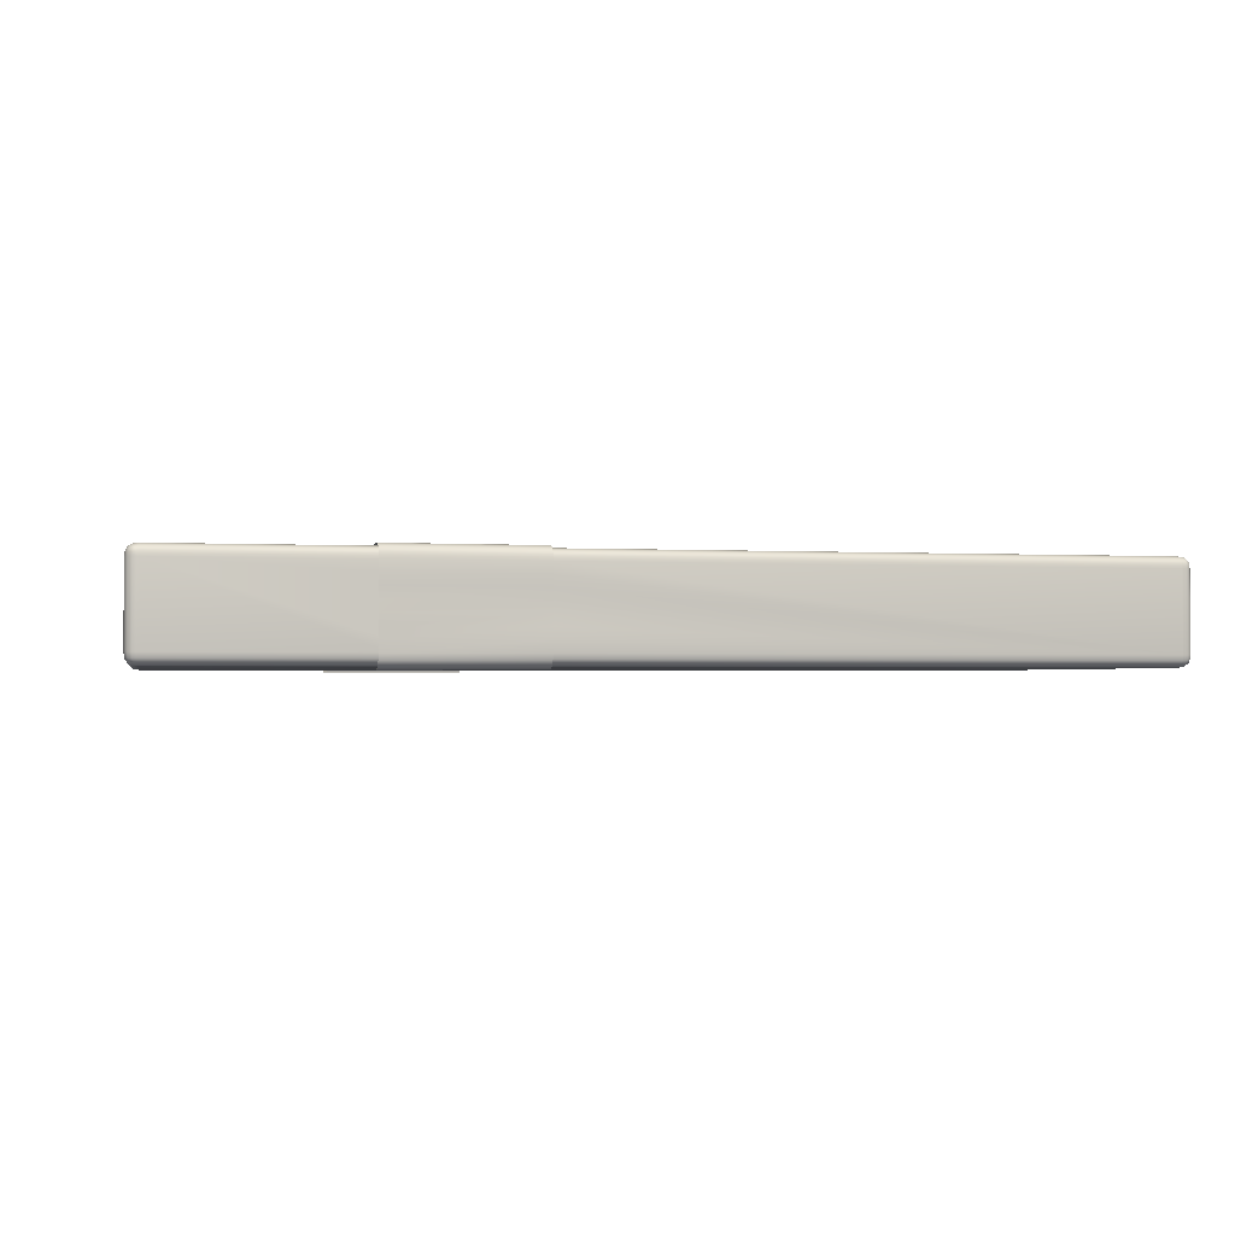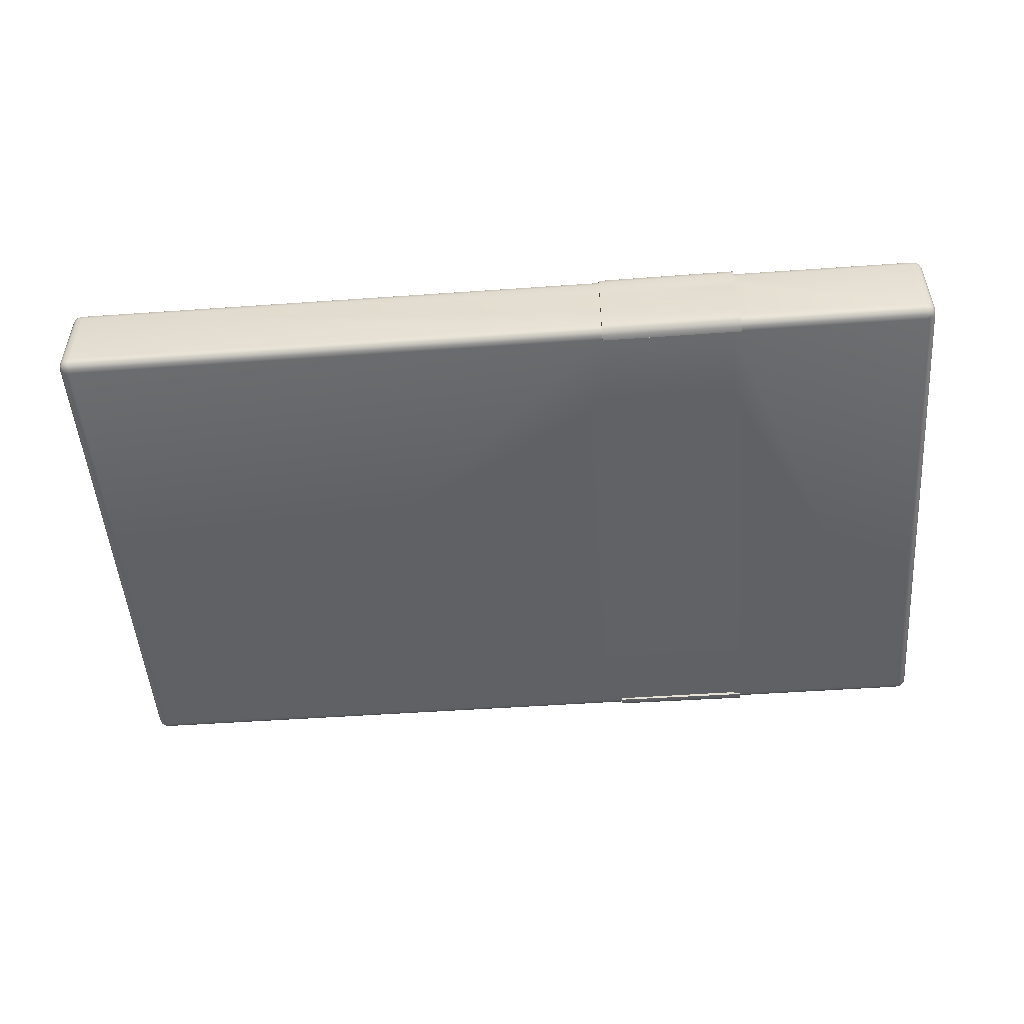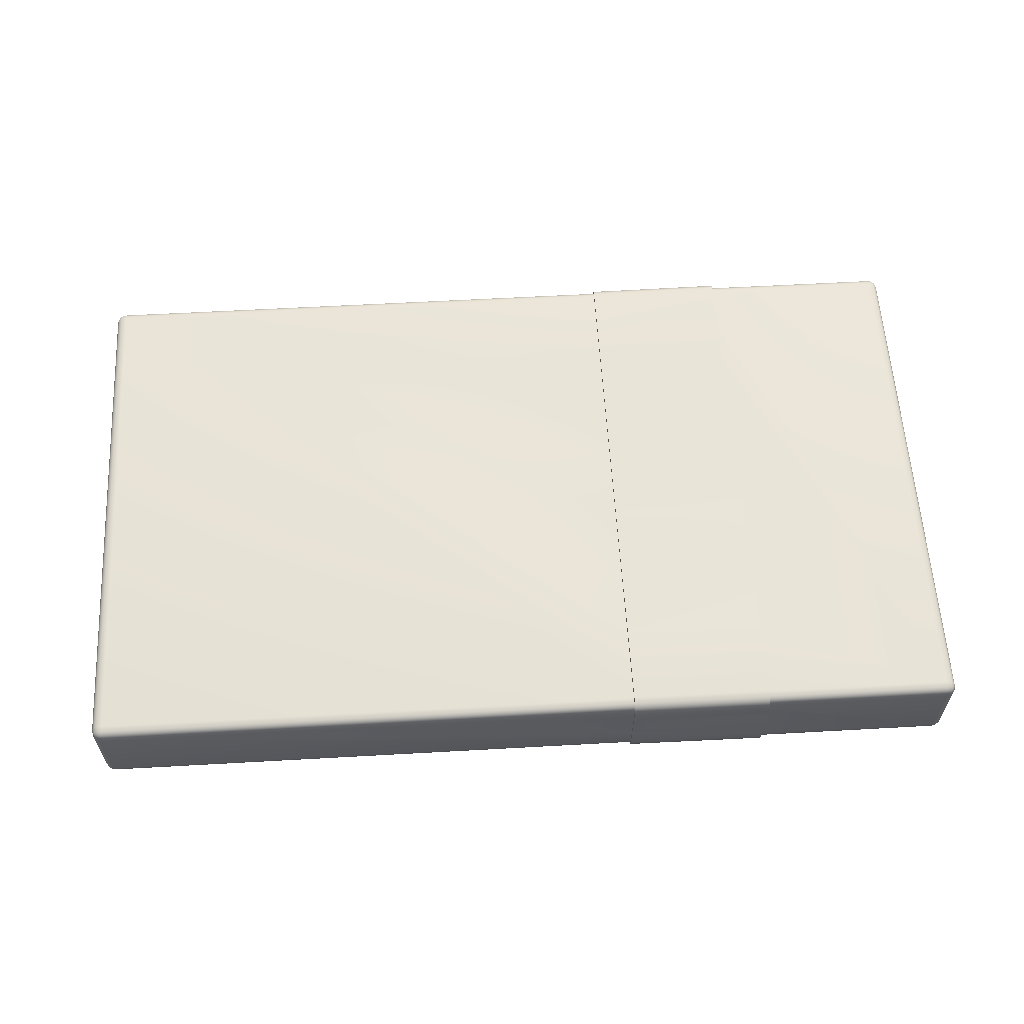
<metadata>
{"format":"obj","ext":"obj","renderer":"f3d","projection":"perspective","resolution":1024,"background":"white","views":[{"elev":-1.7,"azim":167.7,"up":"+Y"},{"elev":-50.6,"azim":4.4,"up":"+Y"},{"elev":59.8,"azim":-3.3,"up":"+Y"}]}
</metadata>
<code>
v  268.8 2.112 318.2
v  317.2 2.112 318.2
v  317.2 2.112 324.7
v  317.2 2.112 331.2
v  317.2 2.112 337.7
v  317.2 2.112 344.2
v  317.2 2.112 350.7
v  317.2 2.112 357.2
v  317.2 2.112 363.7
v  268.8 2.112 363.7
v  317.2 10.64 324.7
v  317.2 10.61 318.2
v  268.8 10.61 318.2
v  317.2 10.61 331.2
v  317.2 10.58 337.7
v  317.2 10.61 344.2
v  317.2 10.59 350.7
v  317.2 10.61 357.2
v  317.2 10.61 363.7
v  268.8 10.61 363.7
v  317.2 8.692 364.7
v  317.2 9.623 364.7
v  268.8 9.623 364.7
v  317.2 7.76 364.7
v  317.2 6.828 364.7
v  317.2 5.897 364.7
v  317.2 4.965 364.7
v  317.2 4.033 364.7
v  317.2 3.101 364.7
v  268.8 3.101 364.7
v  346.9 3.101 363.7
v  346.9 3.101 318.2
v  346.9 9.623 318.2
v  346.9 9.623 363.7
v  328.8 8.692 317.2
v  328.8 9.623 317.2
v  345.9 9.623 317.2
v  328.8 7.76 317.2
v  328.8 6.828 317.2
v  328.8 5.897 317.2
v  328.8 4.965 317.2
v  328.8 4.033 317.2
v  328.8 3.101 317.2
v  345.9 3.101 317.2
v  267.8 3.101 318.2
v  267.8 3.101 363.7
v  267.8 9.623 363.7
v  267.8 9.623 318.2
v  268.6 2.696 364.6
v  268.8 2.669 364.6
v  345.9 2.112 363.7
v  346.1 2.174 364.1
v  345.9 2.174 364.1
v  267.9 2.696 318
v  267.9 2.669 318.2
v  345.9 2.112 318.2
v  346.3 2.174 318
v  346.4 2.174 318.2
v  268.4 9.813 364.6
v  268.4 9.623 364.6
v  346.9 9.813 364.1
v  346.9 9.623 364.1
v  267.9 9.813 317.8
v  267.9 9.623 317.8
v  346.3 9.813 317.3
v  346.4 9.623 317.3
v  268.4 2.174 318.2
v  268.4 2.174 363.7
v  268.8 2.174 317.8
v  317.2 2.174 317.8
v  346.4 2.174 363.7
v  328.8 2.174 364.1
v  328.8 2.112 363.7
v  268.8 10.55 364.1
v  317.2 10.55 364.1
v  346.4 10.55 318.2
v  345.9 10.61 318.2
v  345.9 10.61 363.7
v  346.4 10.55 363.7
v  345.9 10.55 317.8
v  328.8 10.55 317.8
v  328.8 10.61 318.2
v  268.4 10.55 363.7
v  268.4 10.55 318.2
v  346.4 9.623 364.6
v  345.9 9.623 364.7
v  345.9 3.101 364.7
v  346.4 3.101 364.6
v  268.4 3.101 364.6
v  346.9 9.623 317.8
v  346.9 3.101 317.8
v  268.4 9.623 317.3
v  268.8 9.623 317.2
v  268.8 3.101 317.2
v  268.4 3.101 317.3
v  268.4 2.912 364.6
v  268.1 2.777 364.4
v  268.1 3.101 364.4
v  267.9 2.696 364.1
v  267.9 3.101 364.1
v  267.9 2.669 363.7
v  268.5 2.777 364.6
v  268.3 2.545 364.4
v  268.1 2.406 364.1
v  268.1 2.36 363.7
v  268.5 2.406 364.4
v  268.4 2.232 364.1
v  268.8 2.36 364.4
v  268.8 2.174 364.1
v  346.3 2.174 363.9
v  346.6 2.36 364
v  346.7 2.36 363.7
v  346.8 2.669 364.1
v  346.9 2.669 363.7
v  346.9 3.101 364.1
v  346.3 2.174 364
v  346.5 2.36 364.3
v  346.6 2.669 364.4
v  346.7 3.101 364.4
v  346.3 2.36 364.4
v  346.3 2.669 364.6
v  345.9 2.36 364.4
v  345.9 2.669 364.6
v  267.9 3.101 317.8
v  267.9 2.912 317.8
v  268.1 2.777 317.5
v  268.1 3.101 317.5
v  268.4 2.696 317.3
v  268.8 2.669 317.3
v  267.9 2.777 317.9
v  268.1 2.545 317.7
v  268.4 2.406 317.5
v  268.8 2.36 317.5
v  268.1 2.406 317.9
v  268.4 2.232 317.8
v  268.1 2.36 318.2
v  345.9 2.174 317.8
v  346.1 2.174 317.8
v  346.3 2.36 317.5
v  345.9 2.36 317.5
v  346.3 2.669 317.3
v  345.9 2.669 317.3
v  346.4 3.101 317.3
v  346.3 2.174 317.9
v  346.5 2.36 317.7
v  346.6 2.669 317.5
v  346.7 3.101 317.5
v  346.6 2.36 317.9
v  346.8 2.669 317.8
v  346.7 2.36 318.2
v  346.9 2.669 318.2
v  268.8 10.06 364.6
v  268.6 10.03 364.6
v  268.5 10.32 364.4
v  268.8 10.37 364.4
v  268.4 10.49 364.1
v  268.5 9.948 364.6
v  268.3 10.18 364.4
v  268.1 10.32 364.1
v  268.1 10.37 363.7
v  268.1 9.948 364.4
v  267.9 10.03 364.1
v  267.9 10.06 363.7
v  268.1 9.623 364.4
v  267.9 9.623 364.1
v  346.9 10.06 363.7
v  346.9 10.03 363.9
v  346.7 10.32 364
v  346.7 10.37 363.7
v  346.4 10.49 364.1
v  345.9 10.55 364.1
v  346.9 9.948 364
v  346.7 10.18 364.3
v  346.4 10.32 364.4
v  345.9 10.37 364.4
v  346.7 9.948 364.4
v  346.4 10.03 364.6
v  345.9 10.06 364.6
v  346.7 9.623 364.4
v  267.9 10.06 318.2
v  267.9 10.03 318
v  268.1 10.32 317.9
v  268.1 10.37 318.2
v  268.4 10.49 317.8
v  268.8 10.55 317.8
v  267.9 9.948 317.9
v  268.1 10.18 317.7
v  268.4 10.32 317.5
v  268.8 10.37 317.5
v  268.1 9.948 317.5
v  268.4 10.03 317.3
v  268.8 10.06 317.3
v  268.1 9.623 317.5
v  345.9 10.06 317.3
v  346.1 10.03 317.3
v  346.3 10.32 317.5
v  345.9 10.37 317.5
v  346.3 10.49 317.8
v  346.3 9.948 317.3
v  346.5 10.18 317.5
v  346.6 10.32 317.8
v  346.7 10.37 318.2
v  346.6 9.948 317.5
v  346.8 10.03 317.8
v  346.9 10.06 318.2
v  346.7 9.623 317.5
v  317.2 2.36 317.5
v  317.2 2.669 317.3
v  317.2 3.101 317.2
v  328.8 2.36 364.4
v  328.8 2.669 364.6
v  328.8 3.101 364.7
v  317.2 10.37 364.4
v  317.2 10.06 364.6
v  328.8 10.37 317.5
v  328.8 10.06 317.3
v  328.8 2.112 357.2
v  328.8 2.112 350.7
v  328.8 2.112 344.2
v  328.8 2.112 337.7
v  328.8 2.112 331.2
v  328.8 2.112 324.7
v  328.8 2.112 318.2
v  328.8 10.61 324.7
v  328.8 10.61 331.2
v  328.8 10.61 337.7
v  328.8 10.61 344.2
v  328.8 10.61 350.7
v  328.8 10.61 357.2
v  328.8 10.61 363.7
v  328.8 9.623 364.7
v  328.8 8.692 364.7
v  328.8 7.76 364.7
v  328.8 6.828 364.7
v  328.8 5.897 364.7
v  328.8 4.965 364.7
v  328.8 4.033 364.7
v  317.2 6.83 317
v  329.6 6.835 317
v  329.6 5.89 316.9
v  317.2 5.895 317.1
v  328.8 2.174 317.8
v  317.2 1.988 364.2
v  317.2 1.917 363.7
v  329.6 1.874 363.8
v  329.6 1.946 364.3
v  328.8 10.55 364.1
v  317.2 10.74 317.7
v  317.2 10.81 318.2
v  329.6 10.83 318.1
v  329.6 10.78 317.7
v  328.8 2.36 317.5
v  328.8 2.669 317.3
v  317.2 2.22 364.6
v  329.6 2.18 364.6
v  317.2 2.602 364.8
v  329.6 2.566 364.9
v  317.2 3.087 364.9
v  329.6 3.055 364.9
v  328.8 10.37 364.4
v  328.8 10.06 364.6
v  317.2 10.51 317.3
v  329.6 10.55 317.3
v  317.2 10.12 317.1
v  329.6 10.16 317
v  317.2 9.638 317
v  329.6 9.669 317
v  329.6 10.77 337.7
v  317.2 10.78 337.7
v  317.2 10.81 344.2
v  329.6 10.83 344.2
v  329.6 6.835 364.9
v  317.2 6.83 364.9
v  317.2 5.895 364.9
v  329.6 5.89 365
v  329.6 1.946 317.7
v  329.6 1.874 318.1
v  317.2 1.917 318.2
v  317.2 1.988 317.7
v  329.6 10.78 364.3
v  329.6 10.85 363.8
v  317.2 10.81 363.7
v  317.2 10.74 364.2
v  329.6 2.18 317.3
v  317.2 2.22 317.3
v  329.6 2.566 317
v  317.2 2.602 317.1
v  329.6 3.055 317
v  317.2 3.087 317
v  329.6 10.55 364.6
v  317.2 10.51 364.6
v  329.6 10.16 364.9
v  317.2 10.12 364.8
v  329.6 9.669 364.9
v  317.2 9.638 364.9
v  317.2 9.623 317.2
v  317.2 8.692 317.2
v  317.2 7.76 317.2
v  317.2 6.828 317.2
v  317.2 5.897 317.2
v  317.2 4.965 317.2
v  317.2 4.033 317.2
v  317.2 2.174 364.1
v  317.2 10.55 317.8
v  317.2 2.36 364.4
v  317.2 2.669 364.6
v  317.2 10.37 317.5
v  317.2 10.06 317.3
v  329.6 1.973 363.8
v  317.2 2.015 363.7
v  329.6 2.04 364.2
v  329.6 2.25 364.6
v  329.6 2.6 364.8
v  329.6 3.063 364.8
v  329.6 6.834 364.8
v  329.6 5.891 364.9
v  329.6 10.13 364.8
v  329.6 9.662 364.8
v  329.6 10.47 364.6
v  329.6 10.69 364.2
v  329.6 10.75 363.8
v  329.6 10.67 337.7
v  329.6 10.73 344.2
v  329.6 10.69 317.7
v  329.6 10.73 318.1
v  329.6 10.47 317.3
v  329.6 10.13 317.1
v  329.6 9.662 317.1
v  329.6 5.891 317
v  329.6 6.834 317.1
v  329.6 2.6 317.1
v  329.6 3.063 317.1
v  329.6 2.25 317.3
v  329.6 2.04 317.7
v  329.6 1.973 318.1
v  317.2 2.015 318.2
v  317.2 2.081 317.7
v  317.2 2.29 317.4
v  317.2 2.636 317.2
v  317.2 3.094 317.1
v  317.2 6.829 317.1
v  317.2 5.896 317.1
v  317.2 10.09 317.2
v  317.2 9.63 317.1
v  317.2 10.44 317.4
v  317.2 10.64 317.7
v  317.2 10.71 318.2
v  317.2 10.71 344.2
v  317.2 10.68 337.7
v  317.2 10.64 364.2
v  317.2 10.71 363.7
v  317.2 10.44 364.5
v  317.2 10.09 364.7
v  317.2 9.63 364.8
v  317.2 5.896 364.8
v  317.2 6.829 364.8
v  317.2 2.636 364.7
v  317.2 3.094 364.8
v  317.2 2.29 364.5
v  317.2 2.081 364.2
v  329.6 8.725 316.9
v  317.2 8.702 317
v  329.6 7.78 316.9
v  317.2 7.766 317
v  317.2 4.023 317
v  329.6 4 317
v  317.2 4.959 317
v  329.6 4.945 317
v  317.2 8.702 364.9
v  329.6 8.725 364.9
v  317.2 7.766 364.9
v  329.6 7.78 364.9
v  329.6 4 365
v  317.2 4.023 364.9
v  329.6 4.945 364.9
v  317.2 4.959 364.9
v  329.6 8.719 364.8
v  329.6 7.777 364.8
v  329.6 4.005 364.9
v  329.6 4.948 364.8
v  329.6 4.005 317.1
v  329.6 4.948 317.1
v  329.6 8.719 317
v  329.6 7.777 317
v  317.2 8.697 317.1
v  317.2 7.763 317.1
v  317.2 4.028 317.1
v  317.2 4.962 317.1
v  317.2 4.028 364.8
v  317.2 4.962 364.8
v  317.2 8.697 364.8
v  317.2 7.763 364.8
v  317.2 10.83 324.7
v  329.6 10.85 324.7
v  317.2 10.81 331.2
v  329.6 10.85 331.2
v  329.6 10.85 357.3
v  317.2 10.81 357.2
v  329.6 10.79 350.7
v  317.2 10.79 350.7
v  329.6 10.75 324.7
v  329.6 10.75 331.2
v  329.6 10.75 357.2
v  329.6 10.69 350.7
v  317.2 10.71 357.2
v  317.2 10.69 350.7
v  317.2 10.73 324.7
v  317.2 10.71 331.2
g Bed
f 1 2 3 4
f 1 4 5 6
f 1 6 7 8
f 1 8 9 10
f 11 12 13 14
f 15 14 13 16
f 17 16 13 18
f 19 18 13 20
f 21 22 23 24
f 25 24 23 26
f 27 26 23 28
f 29 28 23 30
f 31 32 33 34
f 35 36 37 38
f 39 38 37 40
f 41 40 37 42
f 43 42 37 44
f 45 46 47 48
f 30 49 50
f 51 52 53
f 45 54 55
f 56 57 58
f 23 59 60
f 34 61 62
f 48 63 64
f 37 65 66
f 67 1 10 68
f 69 70 2 1
f 71 51 56 58
f 53 72 73 51
f 74 75 19 20
f 76 77 78 79
f 80 81 82 77
f 83 20 13 84
f 85 86 87 88
f 89 30 23 60
f 90 33 32 91
f 92 93 94 95
f 30 89 96
f 97 96 89 98
f 99 97 98 100
f 101 99 100 46
f 30 96 102
f 103 102 96 97
f 104 103 97 99
f 105 104 99 101
f 30 102 49
f 106 49 102 103
f 107 106 103 104
f 68 107 104 105
f 108 50 49 106
f 109 108 106 107
f 10 109 107 68
f 51 71 110
f 111 110 71 112
f 113 111 112 114
f 115 113 114 31
f 51 110 116
f 117 116 110 111
f 118 117 111 113
f 119 118 113 115
f 51 116 52
f 120 52 116 117
f 121 120 117 118
f 88 121 118 119
f 122 53 52 120
f 123 122 120 121
f 87 123 121 88
f 45 124 125
f 126 125 124 127
f 128 126 127 95
f 129 128 95 94
f 45 125 130
f 131 130 125 126
f 132 131 126 128
f 133 132 128 129
f 45 130 54
f 134 54 130 131
f 135 134 131 132
f 69 135 132 133
f 136 55 54 134
f 67 136 134 135
f 1 67 135 69
f 56 137 138
f 139 138 137 140
f 141 139 140 142
f 143 141 142 44
f 56 138 144
f 145 144 138 139
f 146 145 139 141
f 147 146 141 143
f 56 144 57
f 148 57 144 145
f 149 148 145 146
f 91 149 146 147
f 150 58 57 148
f 151 150 148 149
f 32 151 149 91
f 23 152 153
f 154 153 152 155
f 156 154 155 74
f 83 156 74 20
f 23 153 157
f 158 157 153 154
f 159 158 154 156
f 160 159 156 83
f 23 157 59
f 161 59 157 158
f 162 161 158 159
f 163 162 159 160
f 164 60 59 161
f 165 164 161 162
f 47 165 162 163
f 34 166 167
f 168 167 166 169
f 170 168 169 79
f 171 170 79 78
f 34 167 172
f 173 172 167 168
f 174 173 168 170
f 175 174 170 171
f 34 172 61
f 176 61 172 173
f 177 176 173 174
f 178 177 174 175
f 179 62 61 176
f 85 179 176 177
f 86 85 177 178
f 48 180 181
f 182 181 180 183
f 184 182 183 84
f 185 184 84 13
f 48 181 186
f 187 186 181 182
f 188 187 182 184
f 189 188 184 185
f 48 186 63
f 190 63 186 187
f 191 190 187 188
f 192 191 188 189
f 193 64 63 190
f 92 193 190 191
f 93 92 191 192
f 37 194 195
f 196 195 194 197
f 198 196 197 80
f 76 198 80 77
f 37 195 199
f 200 199 195 196
f 201 200 196 198
f 202 201 198 76
f 37 199 65
f 203 65 199 200
f 204 203 200 201
f 205 204 201 202
f 206 66 65 203
f 90 206 203 204
f 33 90 204 205
f 136 67 68 105
f 55 136 105 101
f 45 55 101 46
f 133 207 70 69
f 129 208 207 133
f 94 209 208 129
f 112 71 58 150
f 114 112 150 151
f 31 114 151 32
f 122 210 72 53
f 123 211 210 122
f 87 212 211 123
f 155 213 75 74
f 152 214 213 155
f 23 22 214 152
f 202 76 79 169
f 205 202 169 166
f 33 205 166 34
f 197 215 81 80
f 194 216 215 197
f 37 36 216 194
f 160 83 84 183
f 163 160 183 180
f 47 163 180 48
f 179 85 88 119
f 62 179 119 115
f 34 62 115 31
f 98 89 60 164
f 100 98 164 165
f 46 100 165 47
f 206 90 91 147
f 66 206 147 143
f 37 66 143 44
f 193 92 95 127
f 64 193 127 124
f 48 64 124 45
f 56 51 73 217
f 56 217 218 219
f 56 219 220 221
f 56 221 222 223
f 78 77 82 224
f 78 224 225 226
f 78 226 227 228
f 78 228 229 230
f 87 86 231 232
f 87 232 233 234
f 87 234 235 236
f 87 236 237 212
f 238 239 240 241
f 137 56 223 242
f 243 244 245 246
f 171 78 230 247
f 248 249 250 251
f 140 137 242 252
f 142 140 252 253
f 44 142 253 43
f 254 243 246 255
f 256 254 255 257
f 258 256 257 259
f 175 171 247 260
f 178 175 260 261
f 86 178 261 231
f 262 248 251 263
f 264 262 263 265
f 266 264 265 267
f 219 6 5 220
f 268 269 270 271
f 272 273 274 275
f 276 277 278 279
f 280 281 282 283
f 284 276 279 285
f 286 284 285 287
f 288 286 287 289
f 290 280 283 291
f 292 290 291 293
f 294 292 293 295
f 94 93 296 297
f 94 297 298 299
f 94 299 300 301
f 94 301 302 209
f 109 10 9 303
f 185 13 12 304
f 108 109 303 305
f 50 108 305 306
f 30 50 306 29
f 189 185 304 307
f 192 189 307 308
f 93 192 308 296
f 9 73 309 310
f 73 72 311 309
f 72 210 312 311
f 210 211 313 312
f 211 212 314 313
f 234 315 316 235
f 231 261 317 318
f 261 260 319 317
f 260 247 320 319
f 247 230 321 320
f 226 322 323 227
f 82 81 324 325
f 81 215 326 324
f 215 216 327 326
f 216 36 328 327
f 40 329 330 39
f 43 253 331 332
f 253 252 333 331
f 252 242 334 333
f 242 223 335 334
f 223 2 336 335
f 2 70 337 336
f 70 207 338 337
f 207 208 339 338
f 208 209 340 339
f 299 341 342 300
f 296 308 343 344
f 308 307 345 343
f 307 304 346 345
f 304 12 347 346
f 16 348 349 15
f 19 75 350 351
f 75 213 352 350
f 213 214 353 352
f 214 22 354 353
f 26 355 356 25
f 29 306 357 358
f 306 305 359 357
f 305 303 360 359
f 303 9 310 360
f 310 309 245 244
f 309 311 246 245
f 311 312 255 246
f 312 313 257 255
f 313 314 259 257
f 315 272 275 316
f 318 317 292 294
f 317 319 290 292
f 319 320 280 290
f 320 321 281 280
f 322 268 271 323
f 325 324 251 250
f 324 326 263 251
f 326 327 265 263
f 327 328 267 265
f 329 240 239 330
f 332 331 286 288
f 331 333 284 286
f 333 334 276 284
f 334 335 277 276
f 335 336 278 277
f 336 337 279 278
f 337 338 285 279
f 338 339 287 285
f 339 340 289 287
f 341 238 241 342
f 344 343 264 266
f 343 345 262 264
f 345 346 248 262
f 346 347 249 248
f 348 270 269 349
f 351 350 283 282
f 350 352 291 283
f 352 353 293 291
f 353 354 295 293
f 355 274 273 356
f 358 357 256 258
f 357 359 254 256
f 359 360 243 254
f 360 310 244 243
f 266 267 361 362
f 362 361 363 364
f 364 363 239 238
f 288 289 365 366
f 366 365 367 368
f 368 367 241 240
f 294 295 369 370
f 370 369 371 372
f 372 371 273 272
f 258 259 373 374
f 374 373 375 376
f 376 375 275 274
f 231 318 377 232
f 232 377 378 233
f 233 378 315 234
f 379 314 212 237
f 380 379 237 236
f 316 380 236 235
f 43 332 381 42
f 42 381 382 41
f 41 382 329 40
f 383 328 36 35
f 384 383 35 38
f 330 384 38 39
f 296 344 385 297
f 297 385 386 298
f 298 386 341 299
f 387 340 209 302
f 388 387 302 301
f 388 301 300 342
f 29 358 389 28
f 28 389 390 27
f 27 390 355 26
f 391 354 22 21
f 392 391 21 24
f 392 24 25 356
f 318 294 370 377
f 377 370 372 378
f 378 372 272 315
f 373 259 314 379
f 375 373 379 380
f 375 380 316 275
f 332 288 366 381
f 381 366 368 382
f 382 368 240 329
f 361 267 328 383
f 363 361 383 384
f 363 384 330 239
f 344 266 362 385
f 385 362 364 386
f 386 364 238 341
f 365 289 340 387
f 367 365 387 388
f 367 388 342 241
f 358 258 374 389
f 389 374 376 390
f 390 376 274 355
f 369 295 354 391
f 371 369 391 392
f 371 392 356 273
f 73 9 8 217
f 217 8 7 218
f 218 7 6 219
f 2 223 222 3
f 3 222 221 4
f 4 221 220 5
f 250 249 393 394
f 394 393 395 396
f 396 395 269 268
f 282 281 397 398
f 398 397 399 400
f 400 399 271 270
f 82 325 401 224
f 224 401 402 225
f 225 402 322 226
f 403 321 230 229
f 404 403 229 228
f 323 404 228 227
f 19 351 405 18
f 18 405 406 17
f 17 406 348 16
f 347 12 11 407
f 407 11 14 408
f 408 14 15 349
f 325 250 394 401
f 401 394 396 402
f 402 396 268 322
f 281 321 403 397
f 397 403 404 399
f 399 404 323 271
f 351 282 398 405
f 405 398 400 406
f 406 400 270 348
f 249 347 407 393
f 393 407 408 395
f 395 408 349 269

</code>
